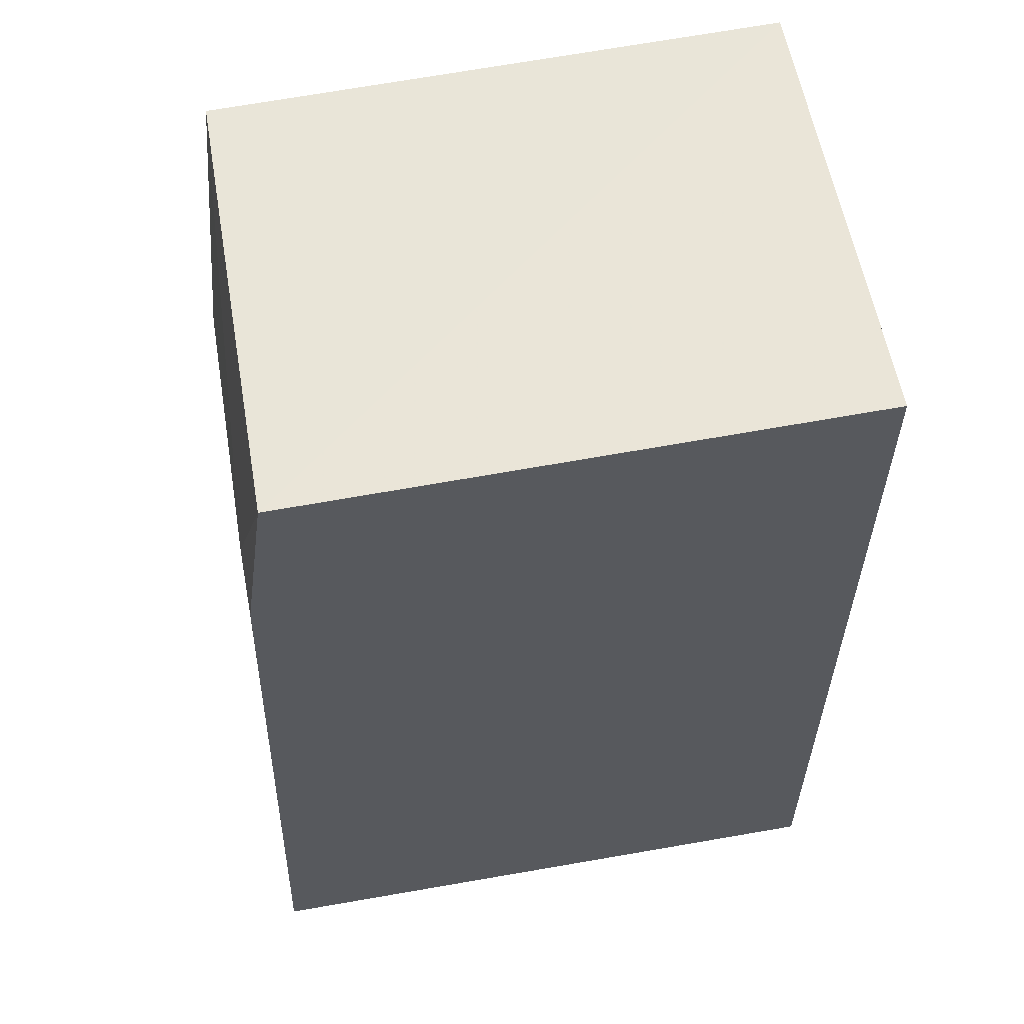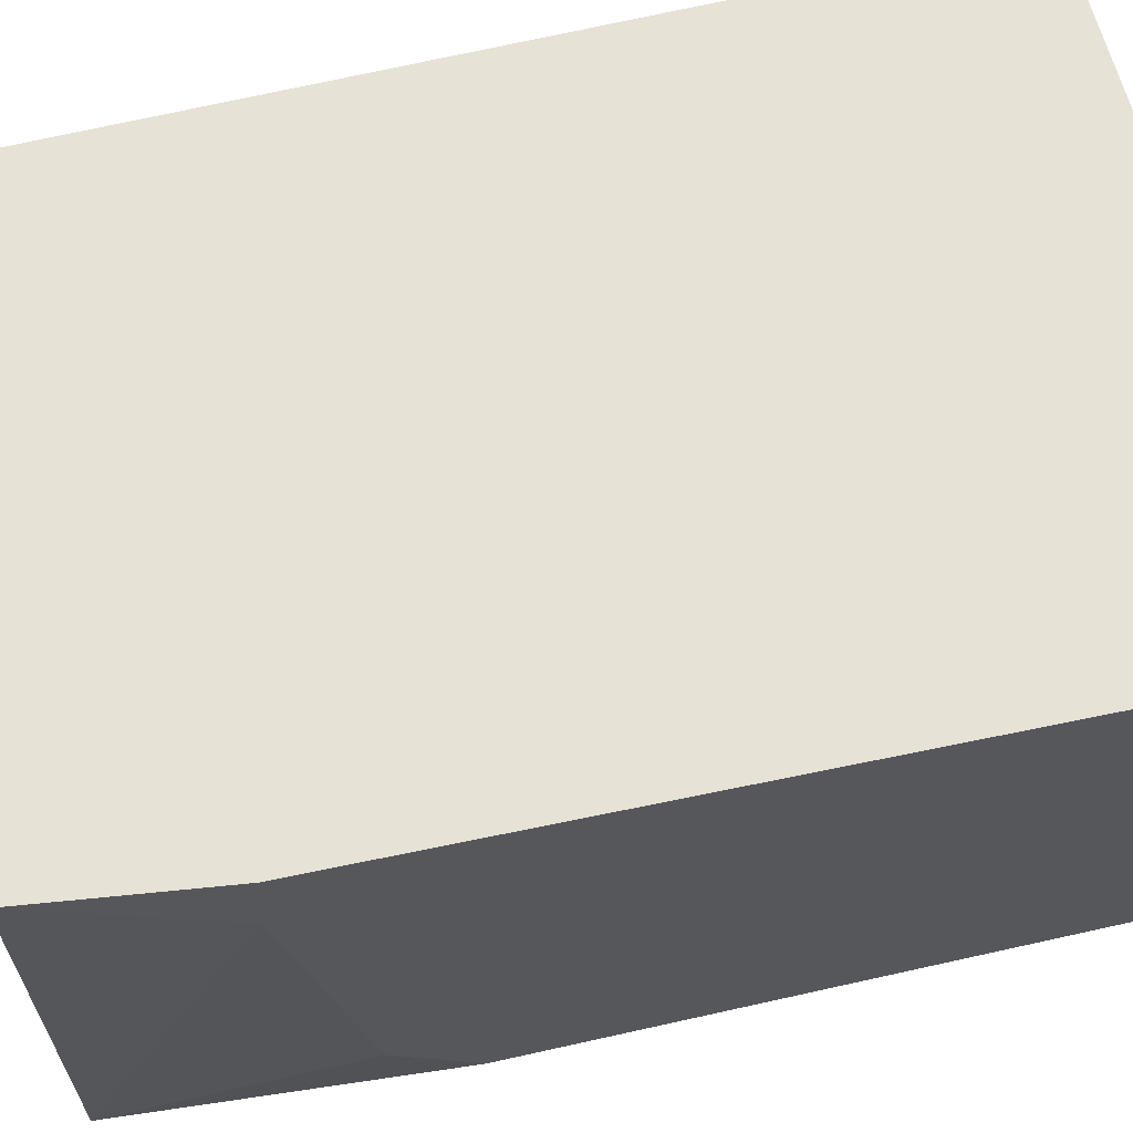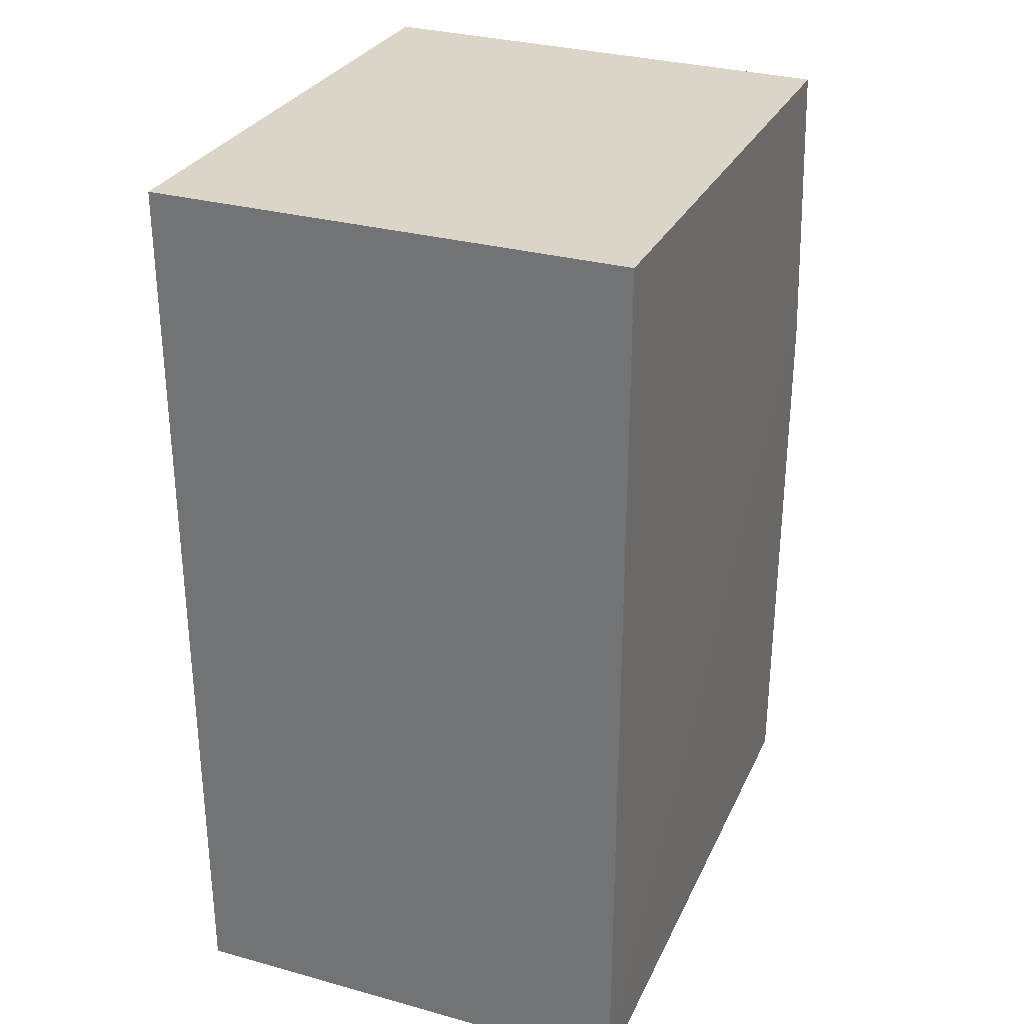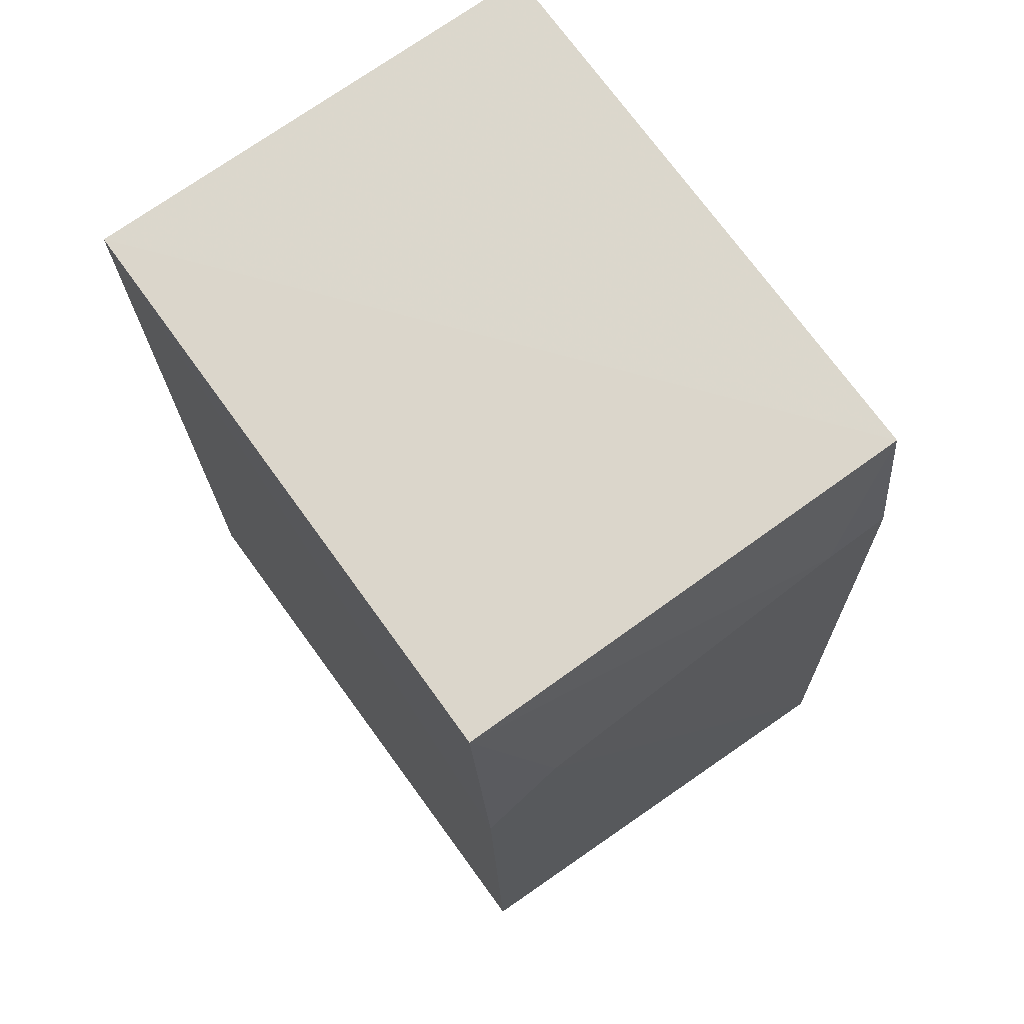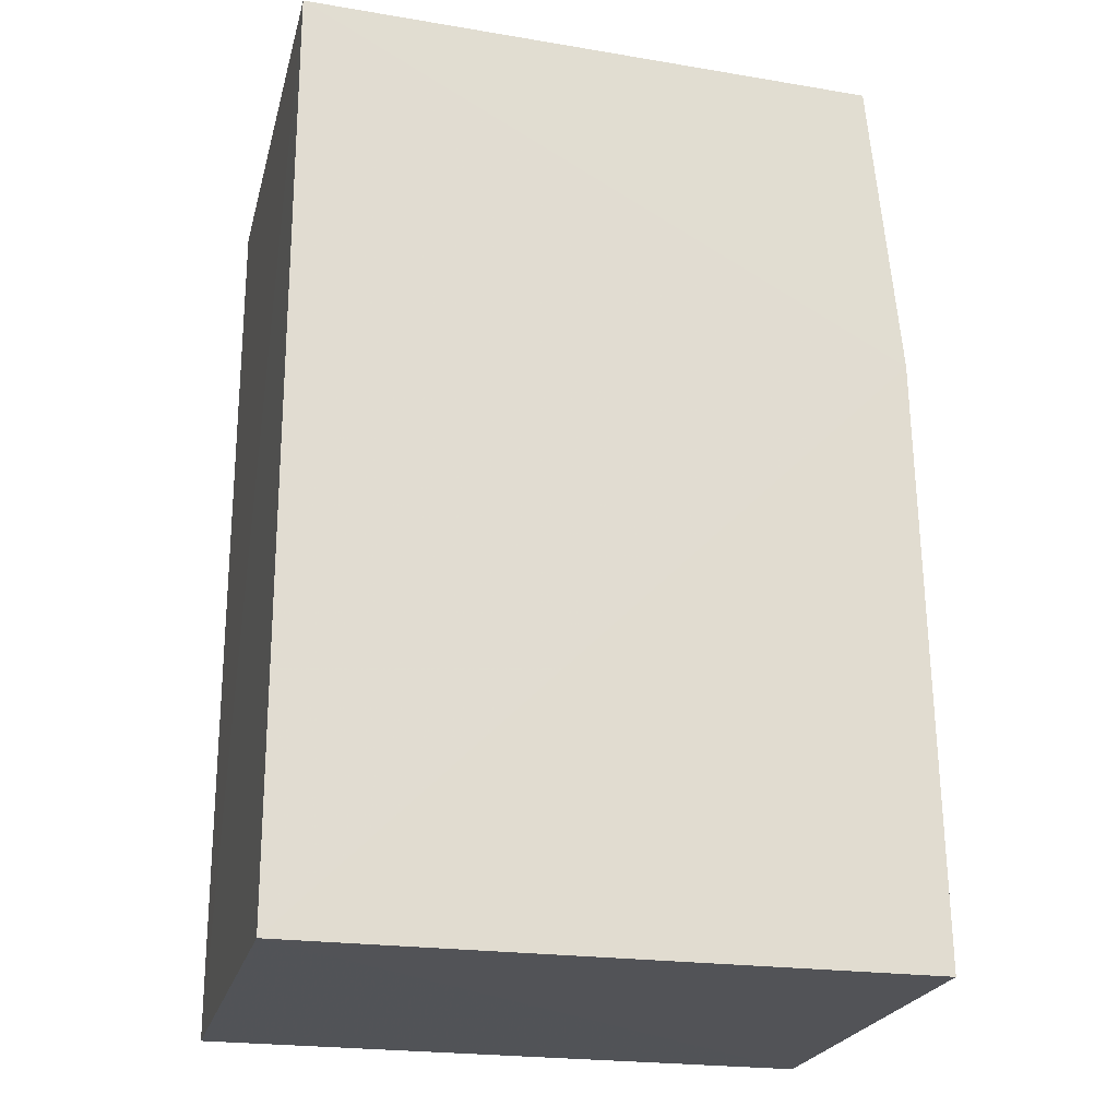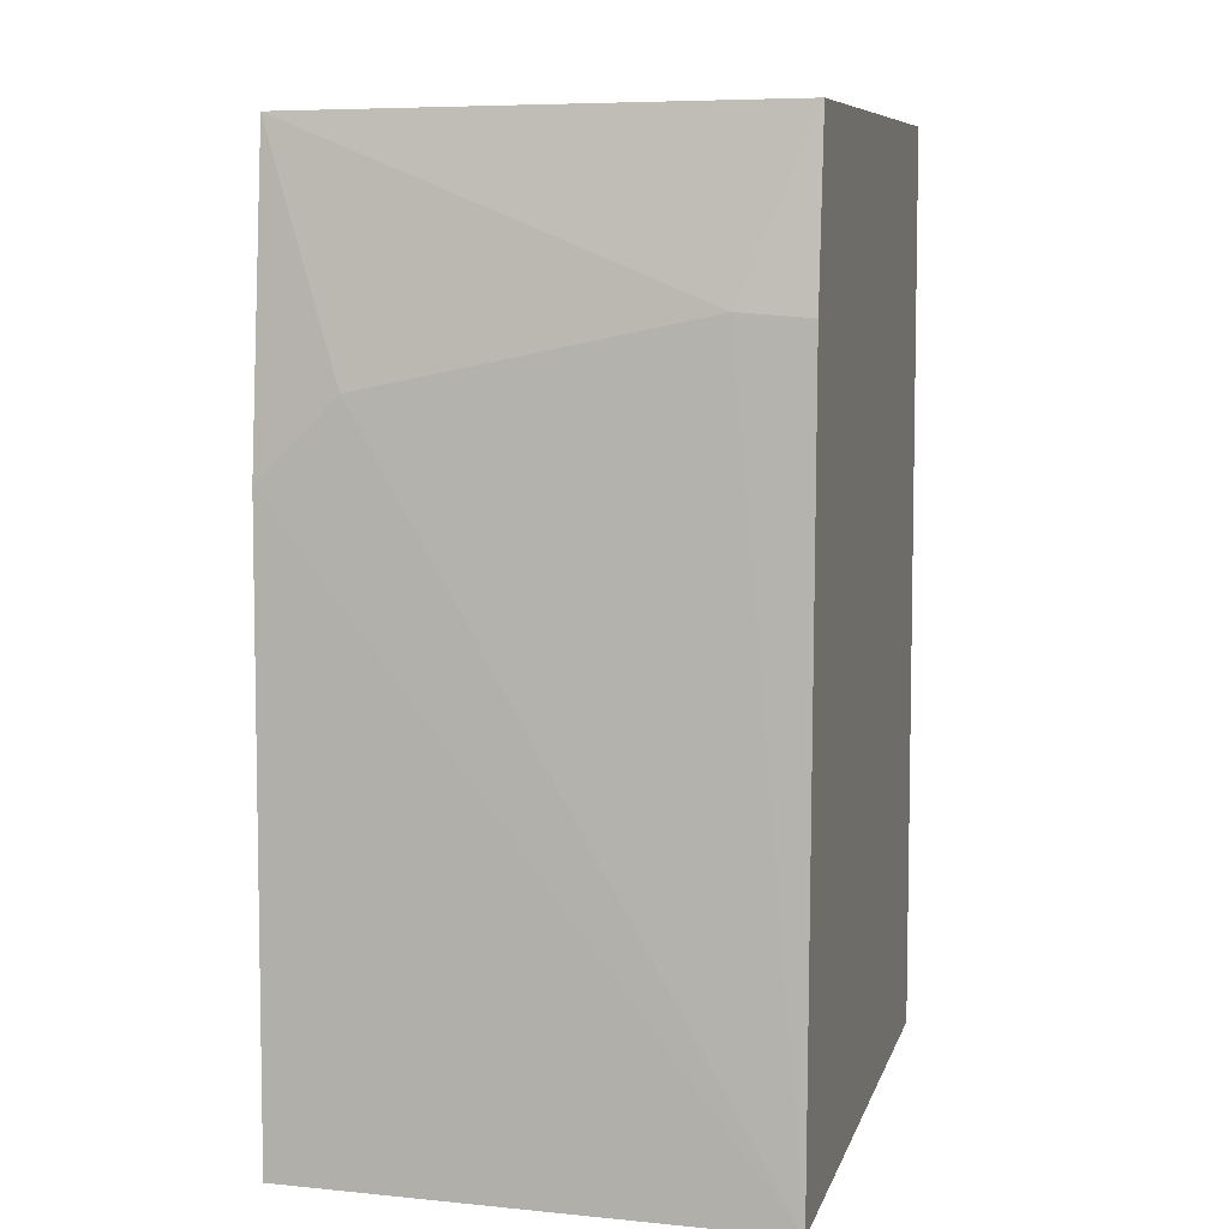
<metadata>
{"format":"obj","ext":"obj","renderer":"f3d","projection":"perspective","resolution":1024,"background":"white","views":[{"elev":58.1,"azim":-10.1,"up":"+Y"},{"elev":63.1,"azim":-103.9,"up":"+Z"},{"elev":30.5,"azim":111.7,"up":"+Y"},{"elev":72.2,"azim":-126.0,"up":"+Y"},{"elev":-22.2,"azim":166.3,"up":"+Y"},{"elev":7.1,"azim":-75.9,"up":"+Y"}]}
</metadata>
<code>
v -0.08227 0.04821 0.05079
v -0.08223 0.0002828 0.05084
v -0.0822 0.04829 0.02626
v -0.1122 0.04734 0.02628
v -0.1148 0.0001496 0.05092
v -0.08223 0.0002828 0.02628
v -0.1123 0.04744 0.05083
v -0.1137 0.03131 0.02619
v -0.1136 0.03853 0.05087
v -0.1143 0.0002328 0.02637
v -0.1137 0.03529 0.03026
v -0.1136 0.03879 0.0473
f 1 2 3
f 5 2 1
f 6 3 2
f 6 2 5
f 7 1 3
f 7 3 4
f 8 4 3
f 8 3 6
f 9 5 1
f 9 1 7
f 10 8 6
f 10 6 5
f 10 5 8
f 11 8 5
f 11 4 8
f 12 9 7
f 12 7 4
f 12 4 11
f 12 11 5
f 12 5 9

</code>
